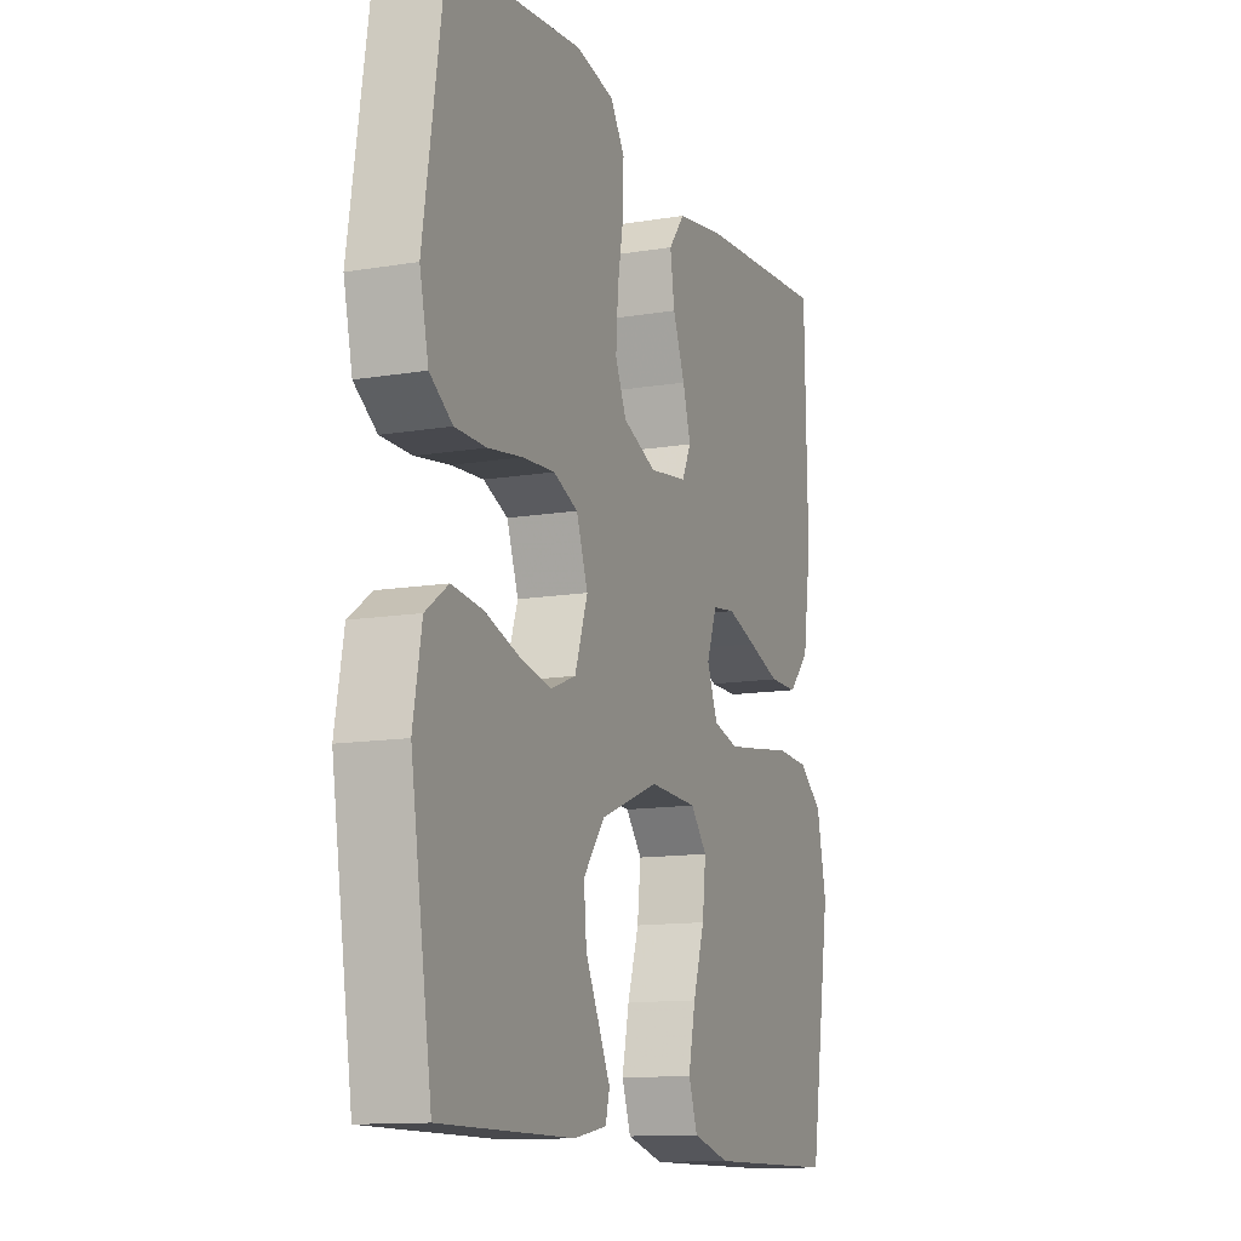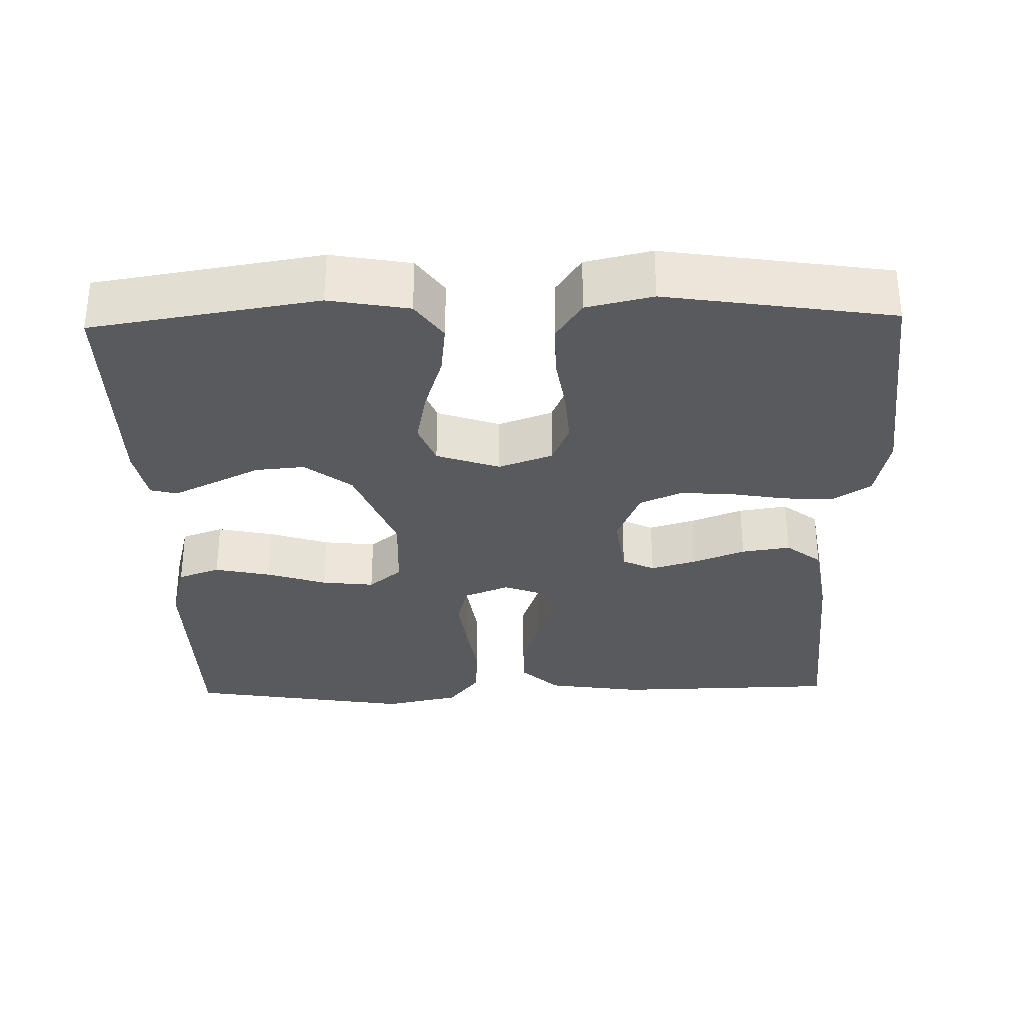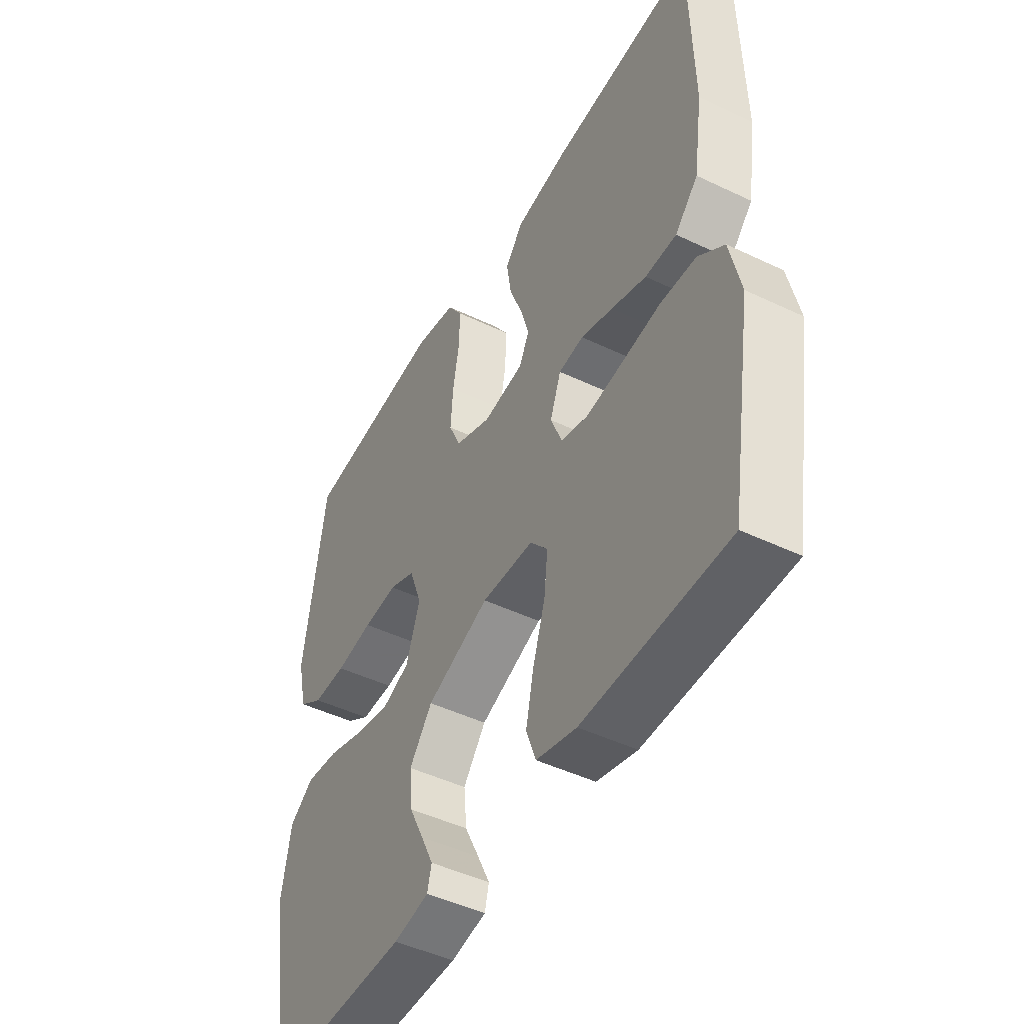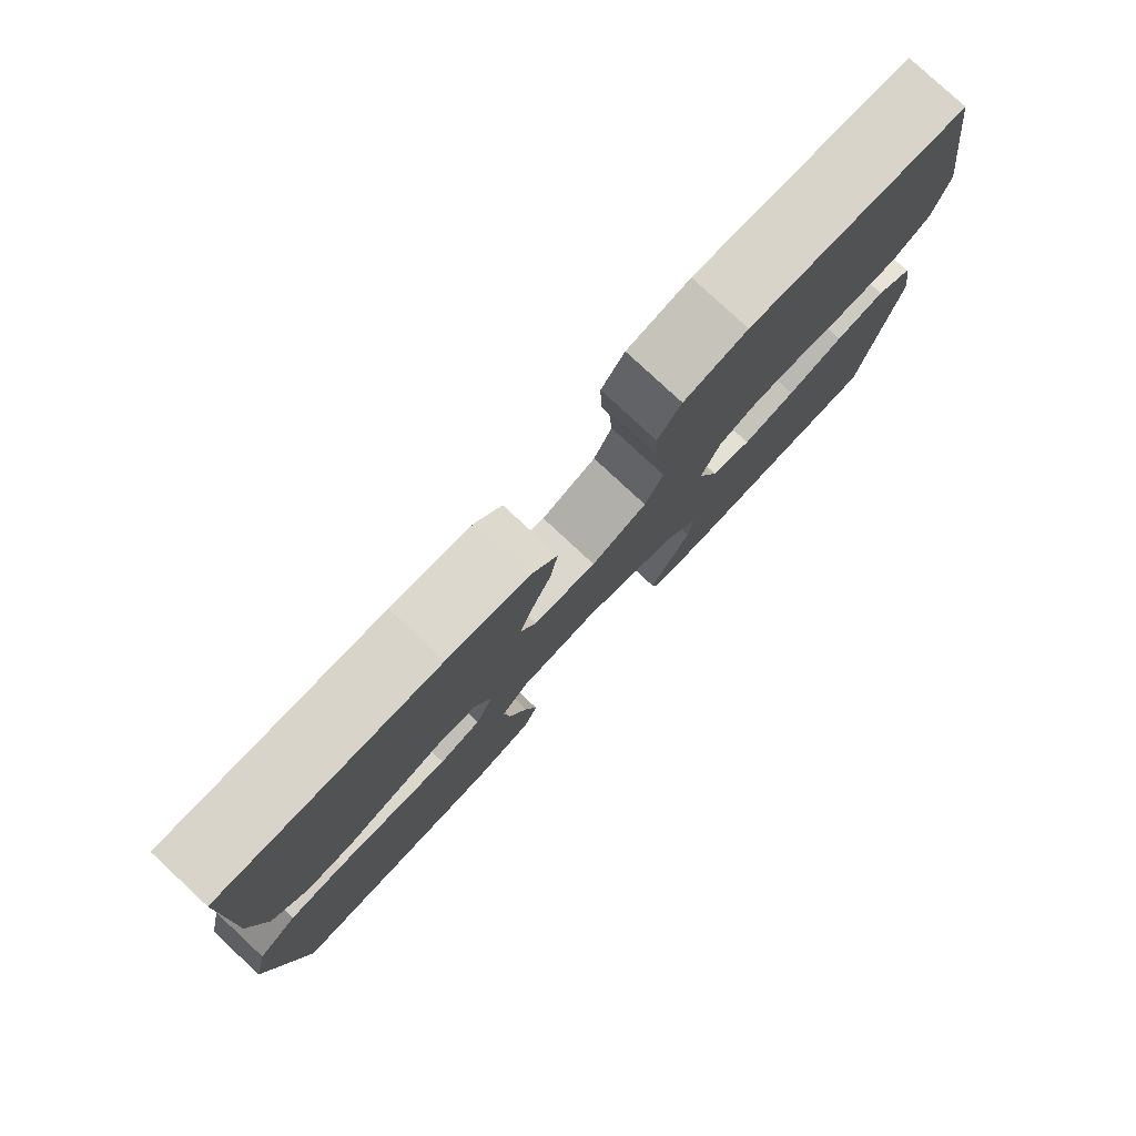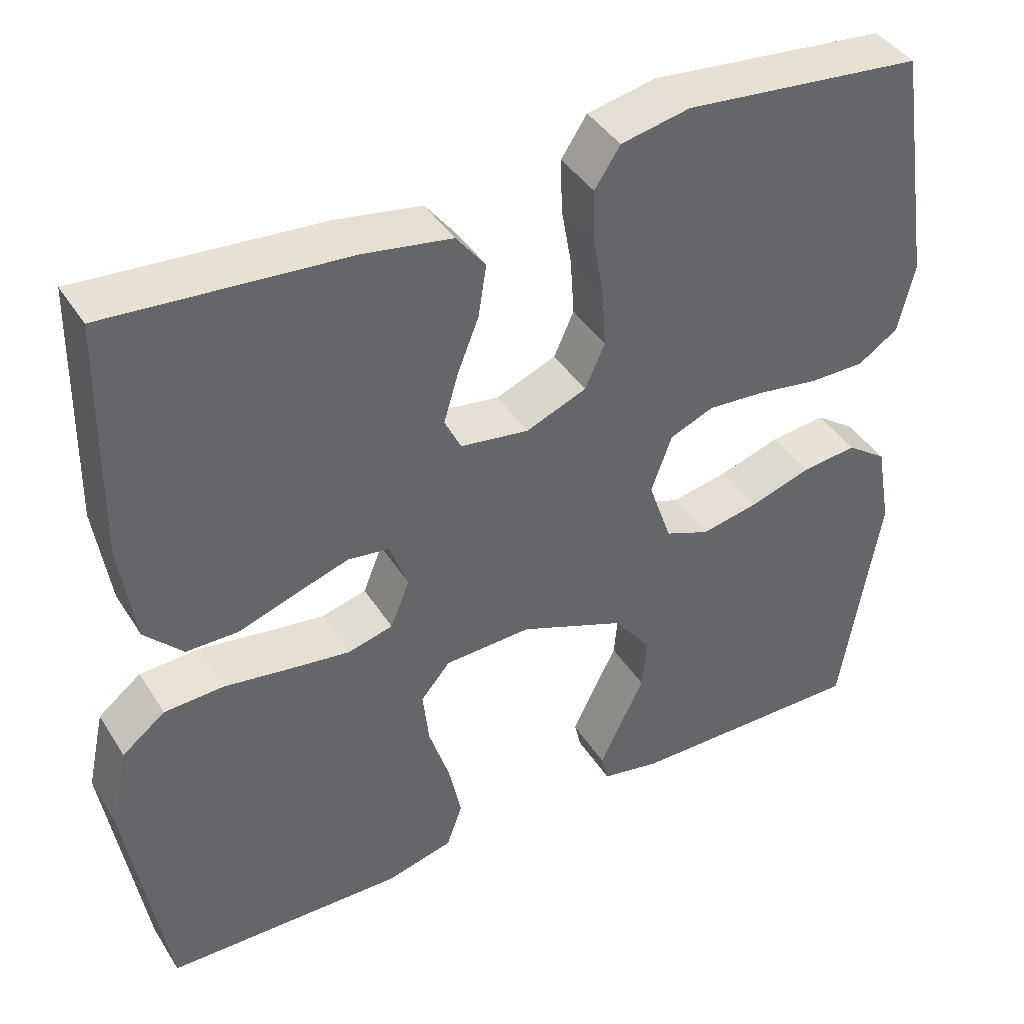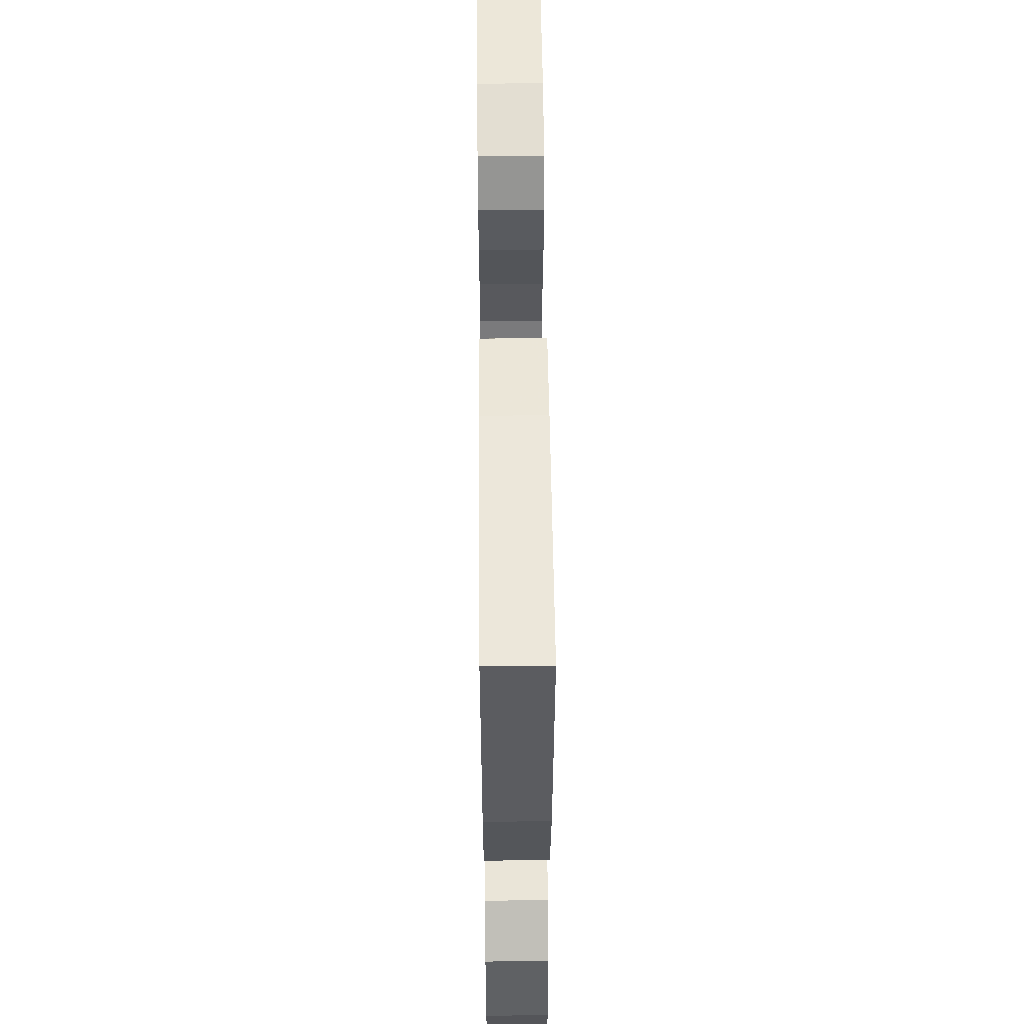
<metadata>
{"format":"obj","ext":"obj","renderer":"f3d","projection":"perspective","resolution":1024,"background":"white","views":[{"elev":-12.6,"azim":-68.7,"up":"+Z"},{"elev":-31.6,"azim":-88.6,"up":"+Y"},{"elev":-47.0,"azim":61.6,"up":"+Z"},{"elev":79.6,"azim":132.9,"up":"+Z"},{"elev":41.2,"azim":150.4,"up":"+Z"},{"elev":55.9,"azim":89.4,"up":"+Z"}]}
</metadata>
<code>
v -0.5 0.07 0.5
v -0.2 0.07 0.53
v -0.113 0.07 0.512
v -0.081 0.07 0.463
v -0.083 0.07 0.396
v -0.096 0.07 0.322
v -0.101 0.07 0.25
v -0.076 0.07 0.194
v 0 0.07 0.163
v 0.086 0.07 0.175
v 0.107 0.07 0.218
v 0.089 0.07 0.279
v 0.062 0.07 0.348
v 0.052 0.07 0.413
v 0.089 0.07 0.46
v 0.2 0.07 0.478
v 0.5 0.07 0.5
v 0.506 0.07 0.2
v 0.487 0.07 0.072
v 0.439 0.07 0.022
v 0.374 0.07 0.022
v 0.301 0.07 0.047
v 0.234 0.07 0.069
v 0.182 0.07 0.062
v 0.159 0.07 0
v 0.183 0.07 -0.06
v 0.24 0.07 -0.075
v 0.316 0.07 -0.065
v 0.398 0.07 -0.053
v 0.473 0.07 -0.057
v 0.527 0.07 -0.099
v 0.549 0.07 -0.2
v 0.5 0.07 -0.5
v 0.2 0.07 -0.504
v 0.116 0.07 -0.482
v 0.096 0.07 -0.426
v 0.112 0.07 -0.351
v 0.138 0.07 -0.271
v 0.146 0.07 -0.201
v 0.109 0.07 -0.157
v 0 0.07 -0.152
v -0.132 0.07 -0.204
v -0.18 0.07 -0.266
v -0.174 0.07 -0.332
v -0.143 0.07 -0.395
v -0.117 0.07 -0.449
v -0.126 0.07 -0.485
v -0.2 0.07 -0.499
v -0.5 0.07 -0.5
v -0.548 0.07 -0.2
v -0.529 0.07 -0.094
v -0.478 0.07 -0.058
v -0.409 0.07 -0.066
v -0.332 0.07 -0.091
v -0.259 0.07 -0.106
v -0.203 0.07 -0.084
v -0.174 0.07 0
v -0.2 0.07 0.072
v -0.255 0.07 0.095
v -0.327 0.07 0.09
v -0.405 0.07 0.078
v -0.475 0.07 0.078
v -0.526 0.07 0.112
v -0.546 0.07 0.2
v -0.5 0 0.5
v -0.2 0 0.53
v -0.113 0 0.512
v -0.081 0 0.463
v -0.083 0 0.396
v -0.096 0 0.322
v -0.101 0 0.25
v -0.076 0 0.194
v 0 0 0.163
v 0.086 0 0.175
v 0.107 0 0.218
v 0.089 0 0.279
v 0.062 0 0.348
v 0.052 0 0.413
v 0.089 0 0.46
v 0.2 0 0.478
v 0.5 0 0.5
v 0.506 0 0.2
v 0.487 0 0.072
v 0.439 0 0.022
v 0.374 0 0.022
v 0.301 0 0.047
v 0.234 0 0.069
v 0.182 0 0.062
v 0.159 0 0
v 0.183 0 -0.06
v 0.24 0 -0.075
v 0.316 0 -0.065
v 0.398 0 -0.053
v 0.473 0 -0.057
v 0.527 0 -0.099
v 0.549 0 -0.2
v 0.5 0 -0.5
v 0.2 0 -0.504
v 0.116 0 -0.482
v 0.096 0 -0.426
v 0.112 0 -0.351
v 0.138 0 -0.271
v 0.146 0 -0.201
v 0.109 0 -0.157
v 0 0 -0.152
v -0.132 0 -0.204
v -0.18 0 -0.266
v -0.174 0 -0.332
v -0.143 0 -0.395
v -0.117 0 -0.449
v -0.126 0 -0.485
v -0.2 0 -0.499
v -0.5 0 -0.5
v -0.548 0 -0.2
v -0.529 0 -0.094
v -0.478 0 -0.058
v -0.409 0 -0.066
v -0.332 0 -0.091
v -0.259 0 -0.106
v -0.203 0 -0.084
v -0.174 0 0
v -0.2 0 0.072
v -0.255 0 0.095
v -0.327 0 0.09
v -0.405 0 0.078
v -0.475 0 0.078
v -0.526 0 0.112
v -0.546 0 0.2
f 4 5 6
f 3 4 6
f 2 3 6
f 1 2 6
f 64 1 6
f 63 64 6
f 62 63 6
f 61 62 6
f 60 61 6
f 59 60 6 7
f 58 59 7 8
f 57 58 8 9
f 56 57 9 10
f 52 53 54
f 51 52 54
f 50 51 54
f 49 50 54
f 48 49 54
f 47 48 54
f 46 47 54
f 45 46 54
f 44 45 54
f 43 44 54 55
f 42 43 55 56
f 36 37 38
f 35 36 38
f 34 35 38
f 33 34 38
f 32 33 38
f 31 32 38
f 30 31 38
f 29 30 38
f 28 29 38
f 27 28 38 39
f 26 27 39 40
f 20 21 22
f 19 20 22
f 18 19 22
f 17 18 22
f 16 17 22
f 15 16 22
f 14 15 22
f 13 14 22
f 12 13 22
f 11 12 22 23
f 10 11 23 24
f 10 24 25
f 56 10 25
f 42 56 25
f 41 42 25
f 25 26 40 41
f 70 69 68
f 70 68 67
f 70 67 66
f 70 66 65
f 70 65 128
f 70 128 127
f 70 127 126
f 70 126 125
f 70 125 124
f 71 70 124 123
f 72 71 123 122
f 73 72 122 121
f 74 73 121 120
f 118 117 116
f 118 116 115
f 118 115 114
f 118 114 113
f 118 113 112
f 118 112 111
f 118 111 110
f 118 110 109
f 118 109 108
f 119 118 108 107
f 120 119 107 106
f 102 101 100
f 102 100 99
f 102 99 98
f 102 98 97
f 102 97 96
f 102 96 95
f 102 95 94
f 102 94 93
f 102 93 92
f 103 102 92 91
f 104 103 91 90
f 86 85 84
f 86 84 83
f 86 83 82
f 86 82 81
f 86 81 80
f 86 80 79
f 86 79 78
f 86 78 77
f 86 77 76
f 87 86 76 75
f 88 87 75 74
f 89 88 74
f 89 74 120
f 89 120 106
f 89 106 105
f 105 104 90 89
f 1 65 66 2
f 2 66 67 3
f 3 67 68 4
f 4 68 69 5
f 5 69 70 6
f 6 70 71 7
f 7 71 72 8
f 8 72 73 9
f 9 73 74 10
f 10 74 75 11
f 11 75 76 12
f 12 76 77 13
f 13 77 78 14
f 14 78 79 15
f 15 79 80 16
f 16 80 81 17
f 17 81 82 18
f 18 82 83 19
f 19 83 84 20
f 20 84 85 21
f 21 85 86 22
f 22 86 87 23
f 23 87 88 24
f 24 88 89 25
f 25 89 90 26
f 26 90 91 27
f 27 91 92 28
f 28 92 93 29
f 29 93 94 30
f 30 94 95 31
f 31 95 96 32
f 32 96 97 33
f 33 97 98 34
f 34 98 99 35
f 35 99 100 36
f 36 100 101 37
f 37 101 102 38
f 38 102 103 39
f 39 103 104 40
f 40 104 105 41
f 41 105 106 42
f 42 106 107 43
f 43 107 108 44
f 44 108 109 45
f 45 109 110 46
f 46 110 111 47
f 47 111 112 48
f 48 112 113 49
f 49 113 114 50
f 50 114 115 51
f 51 115 116 52
f 52 116 117 53
f 53 117 118 54
f 54 118 119 55
f 55 119 120 56
f 56 120 121 57
f 57 121 122 58
f 58 122 123 59
f 59 123 124 60
f 60 124 125 61
f 61 125 126 62
f 62 126 127 63
f 63 127 128 64
f 64 128 65 1

</code>
